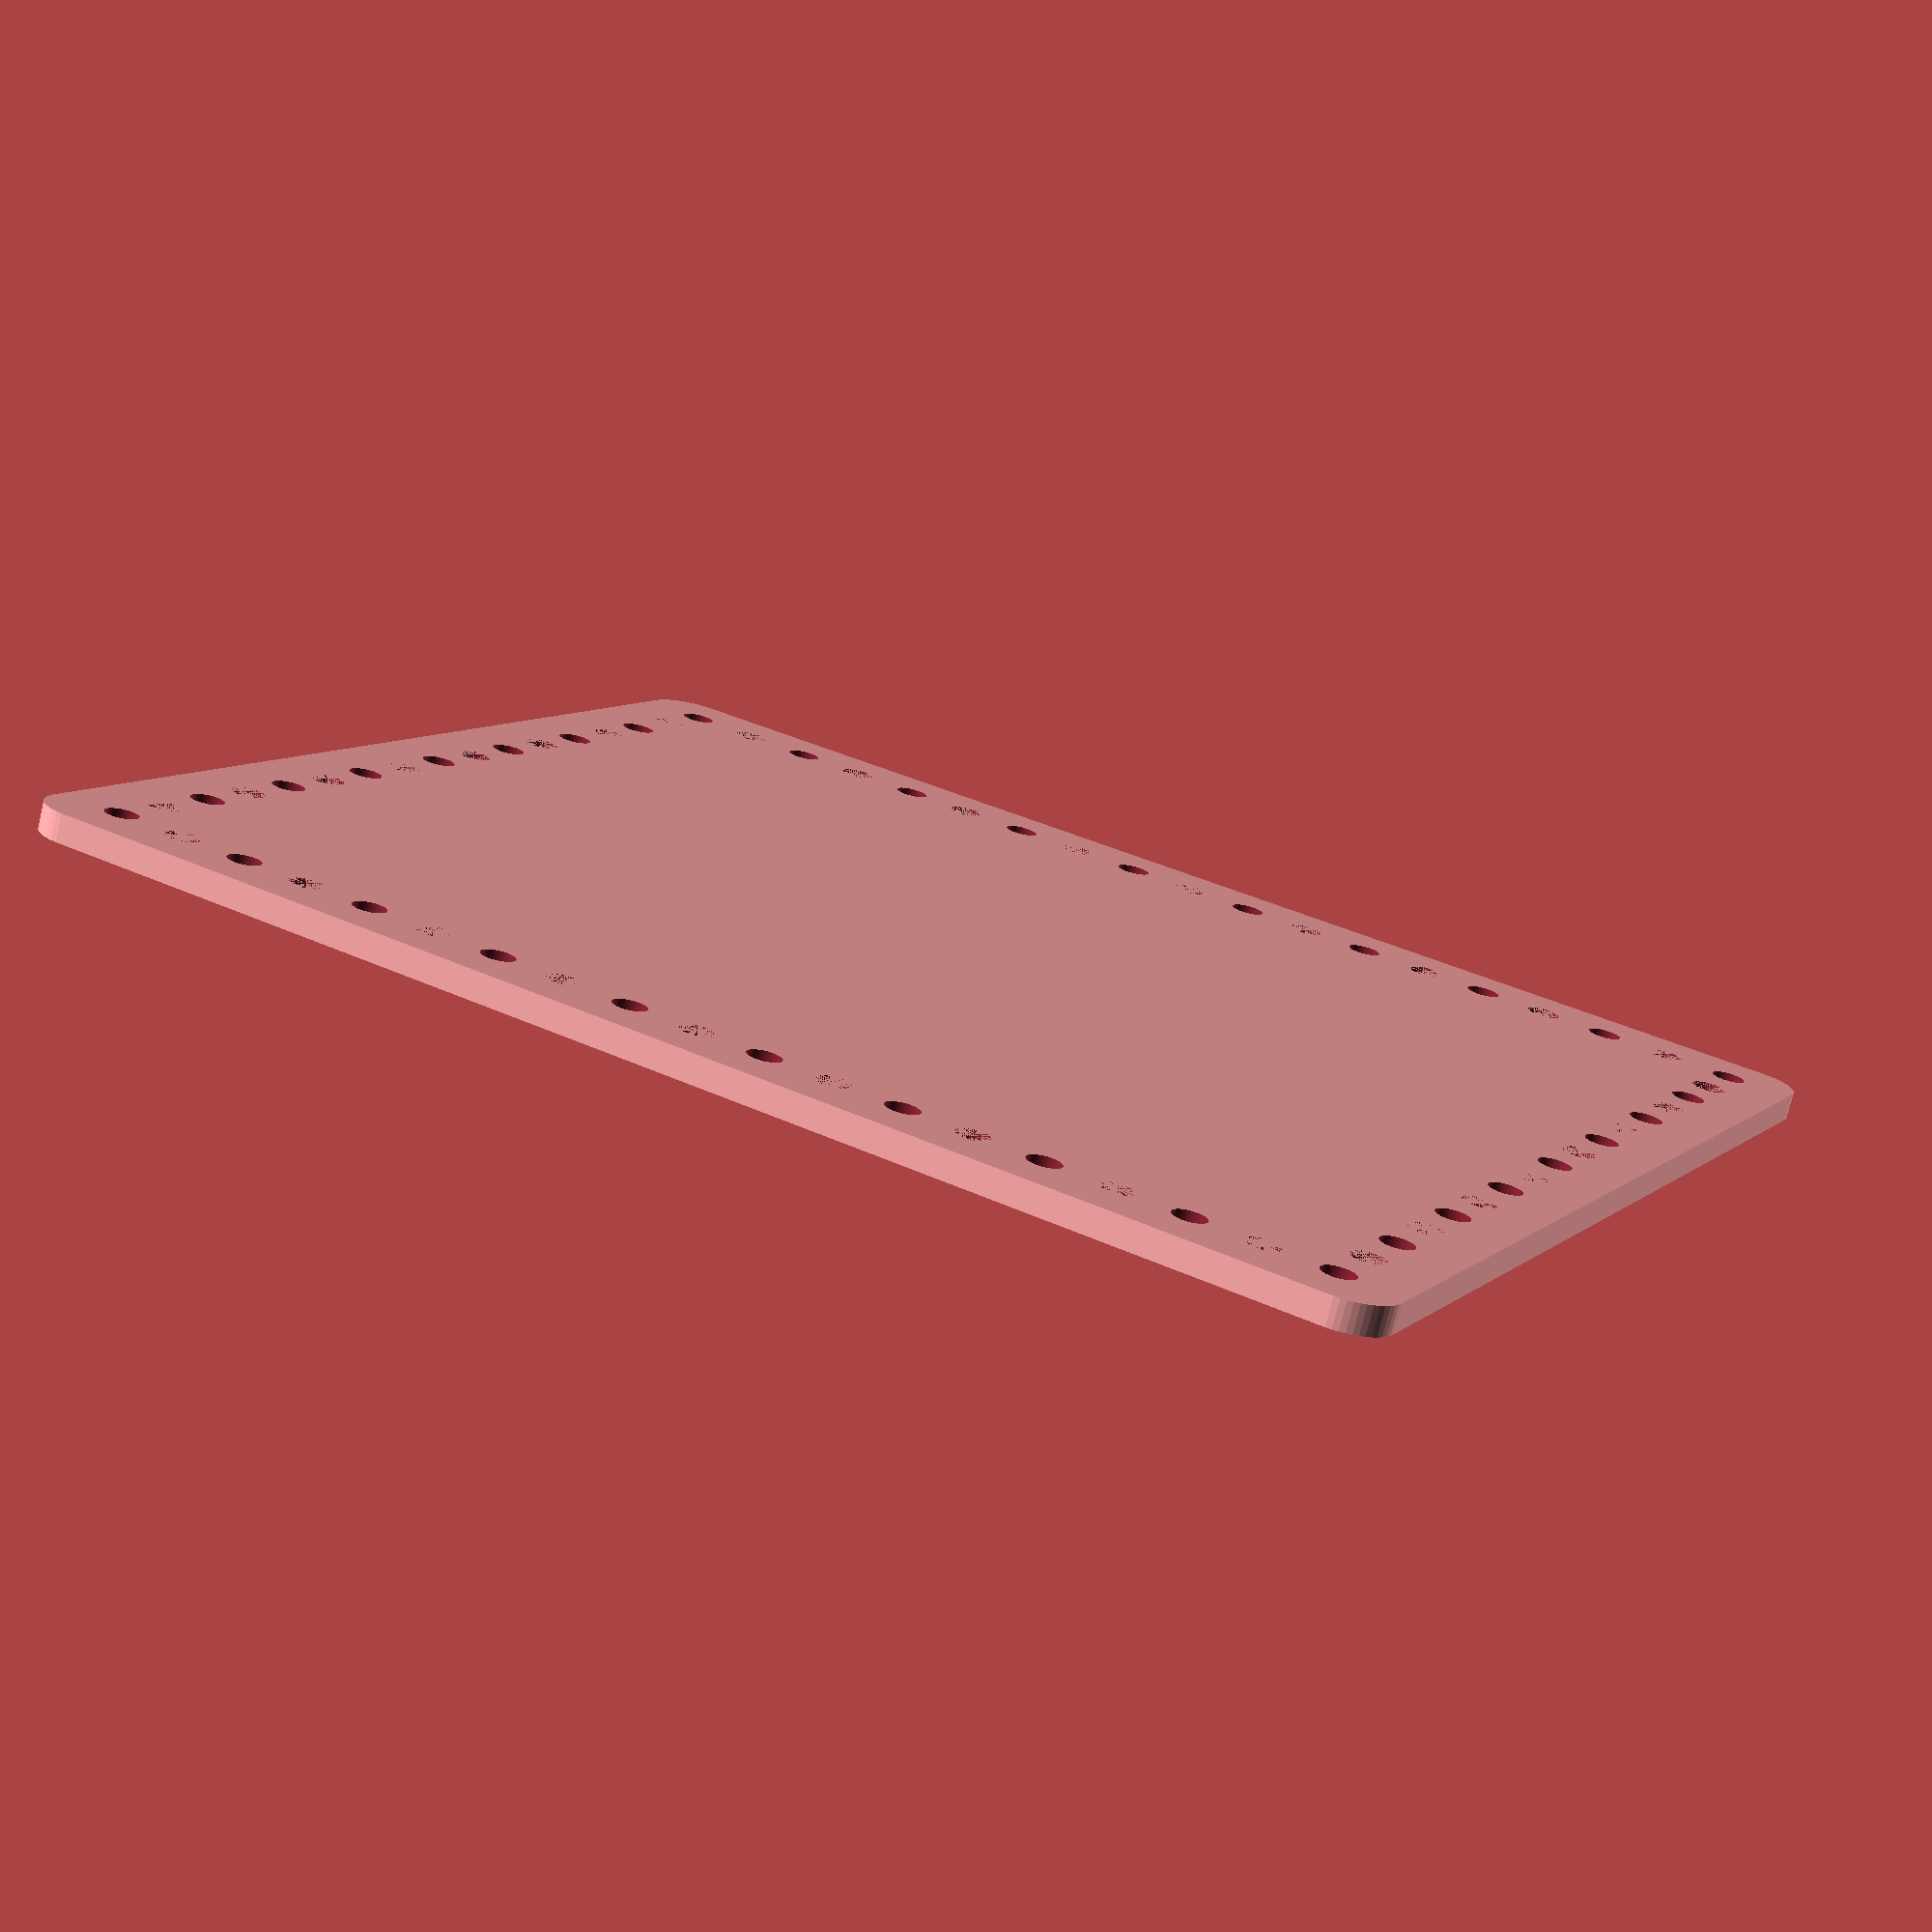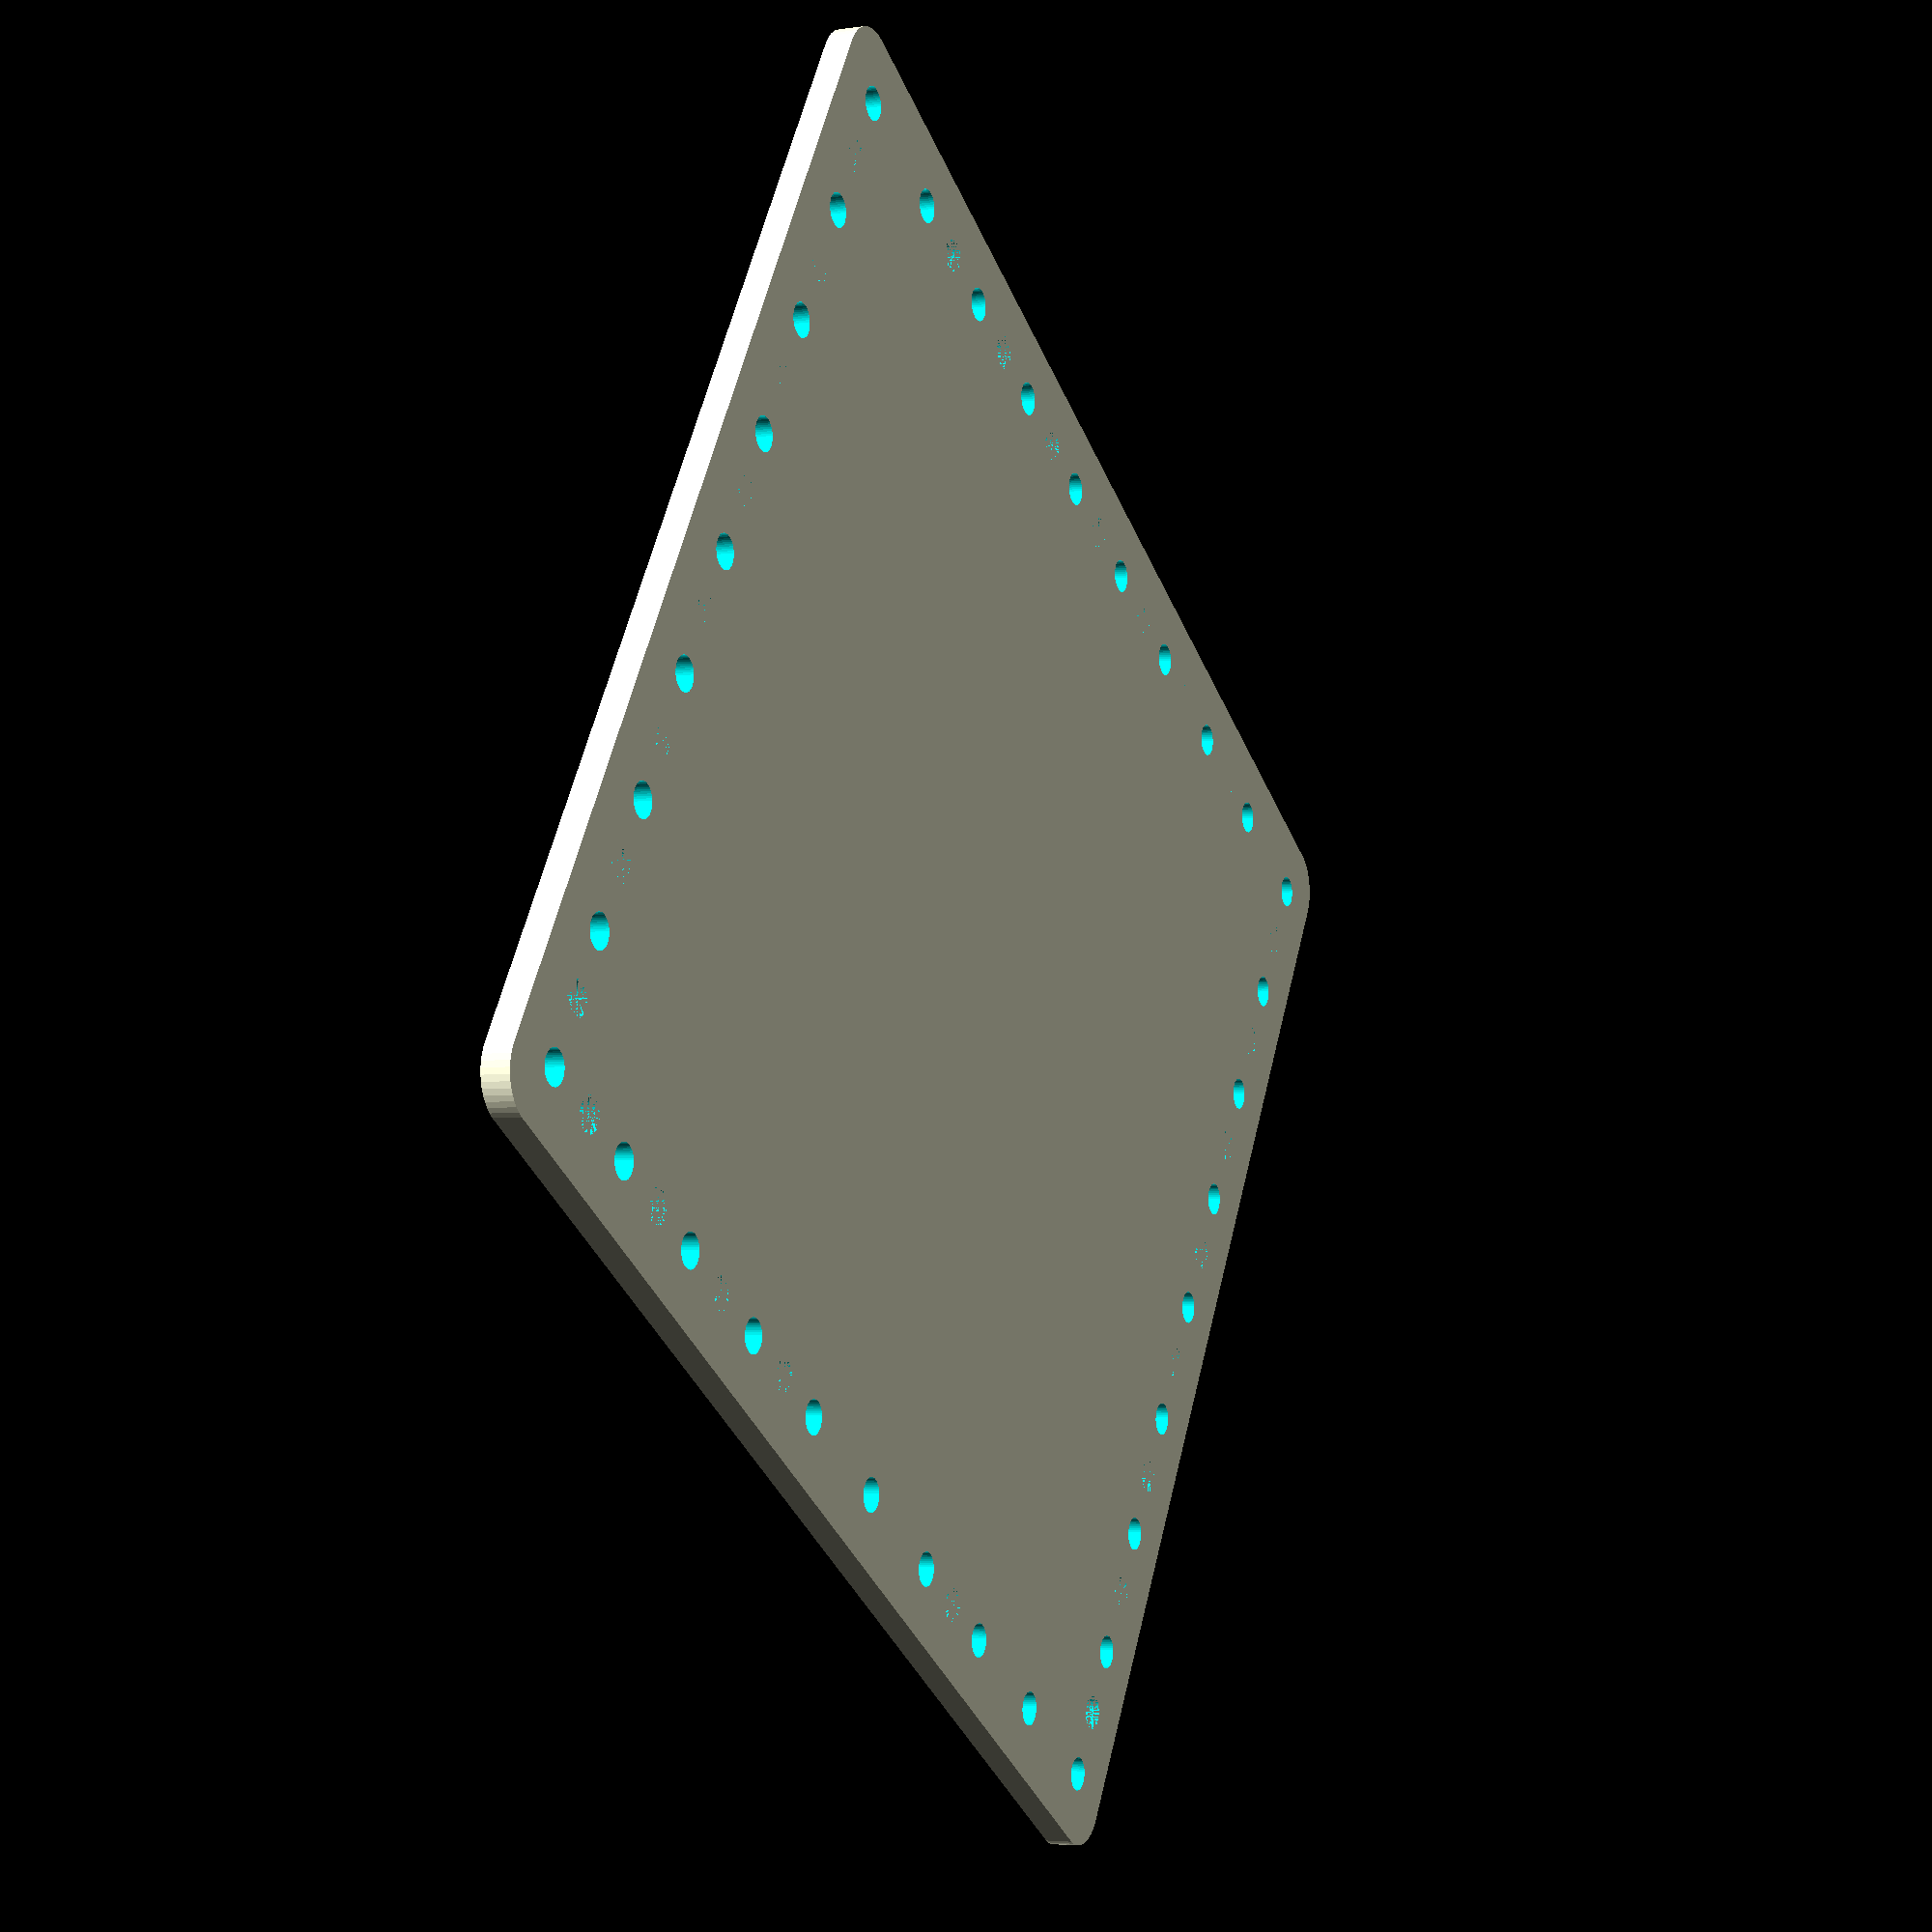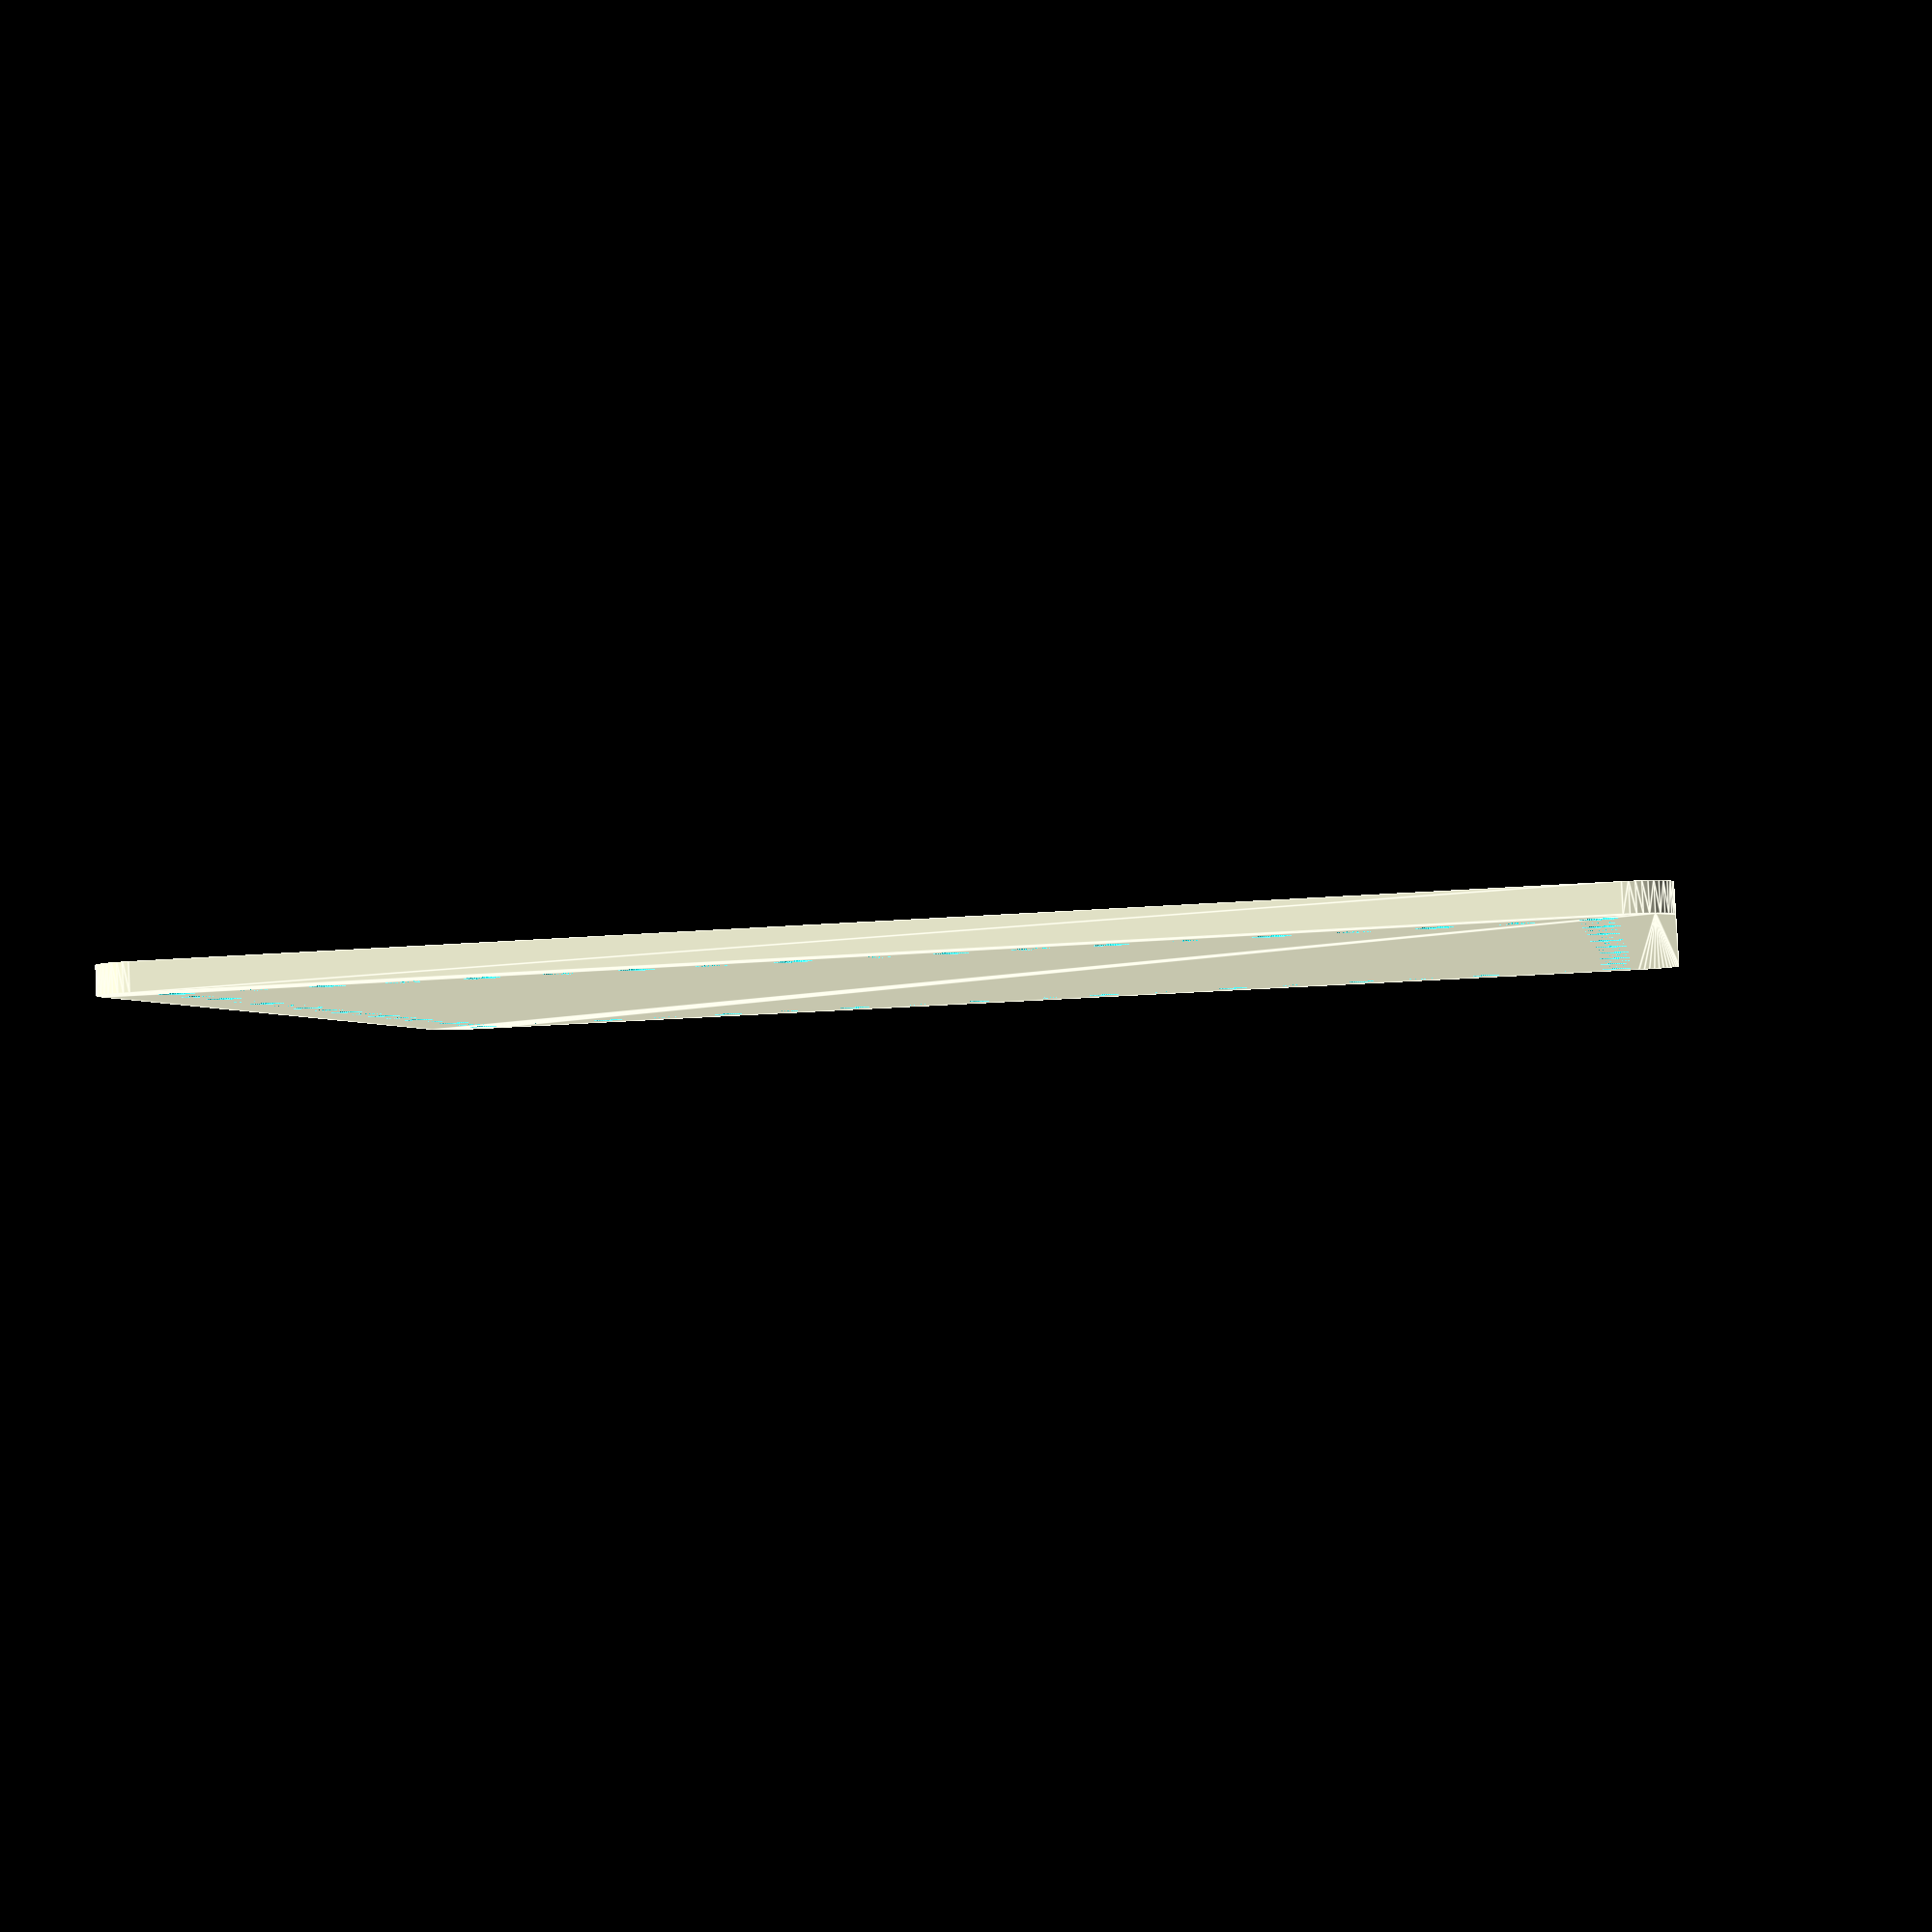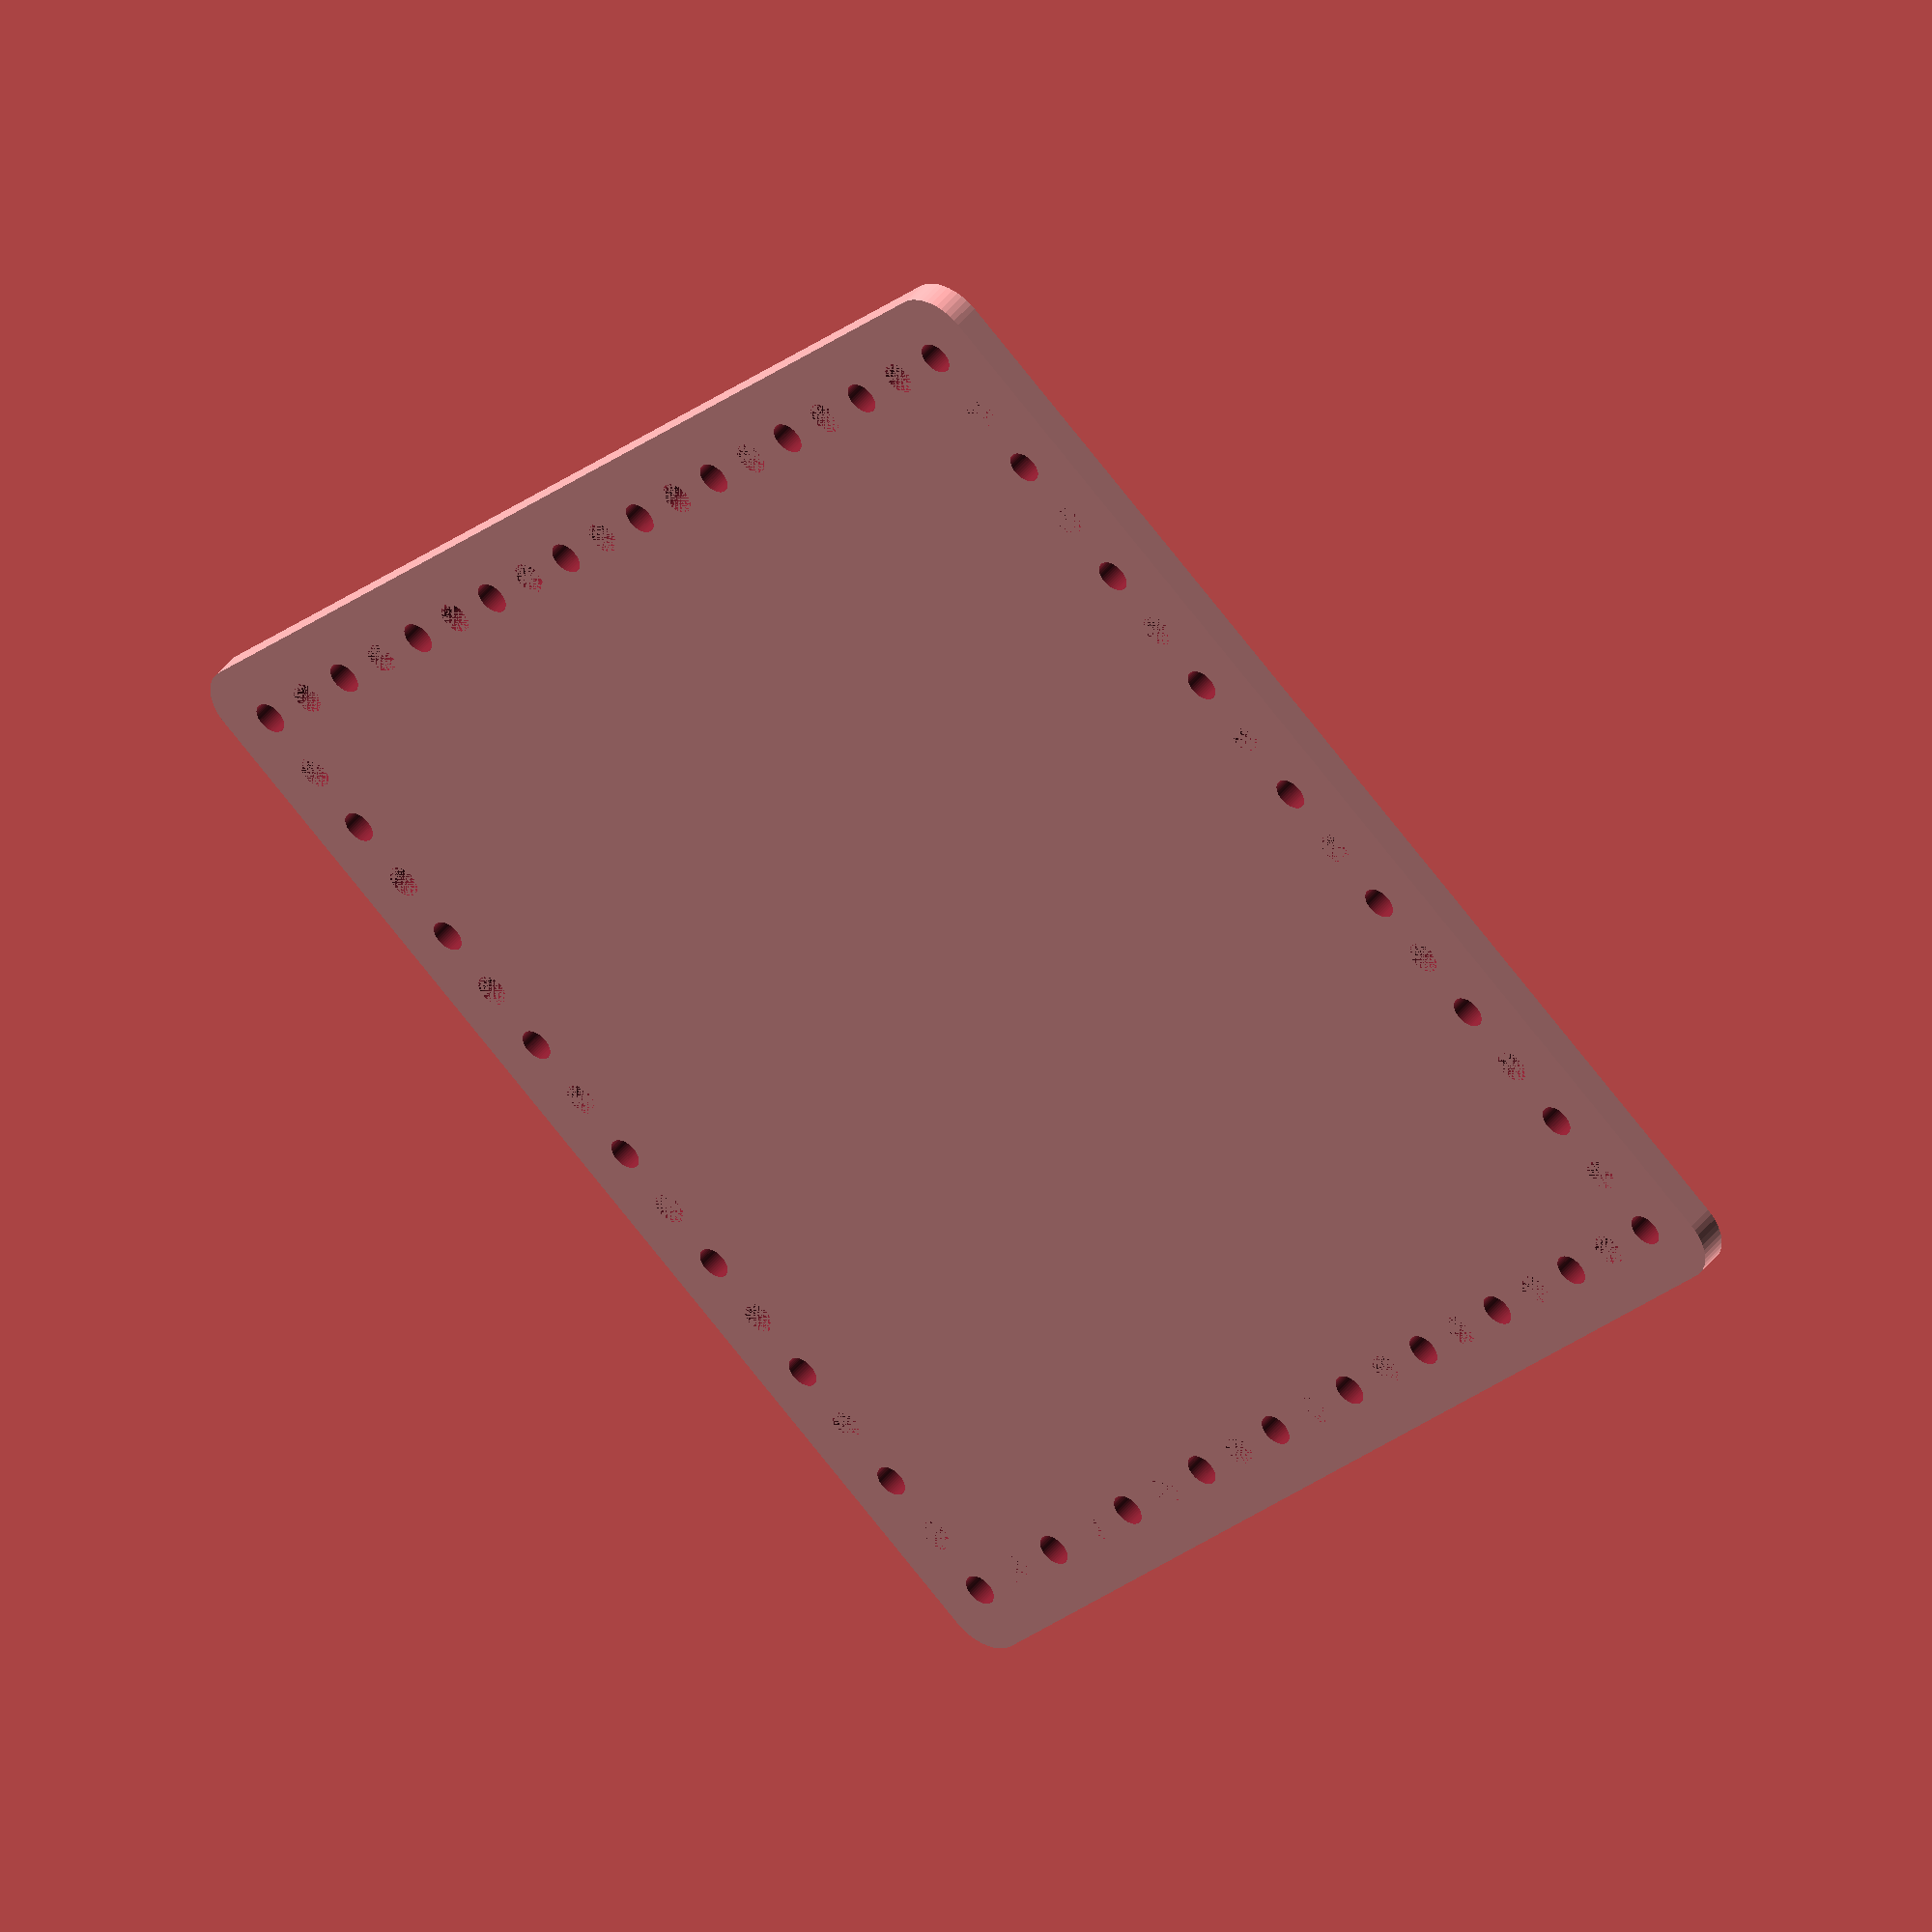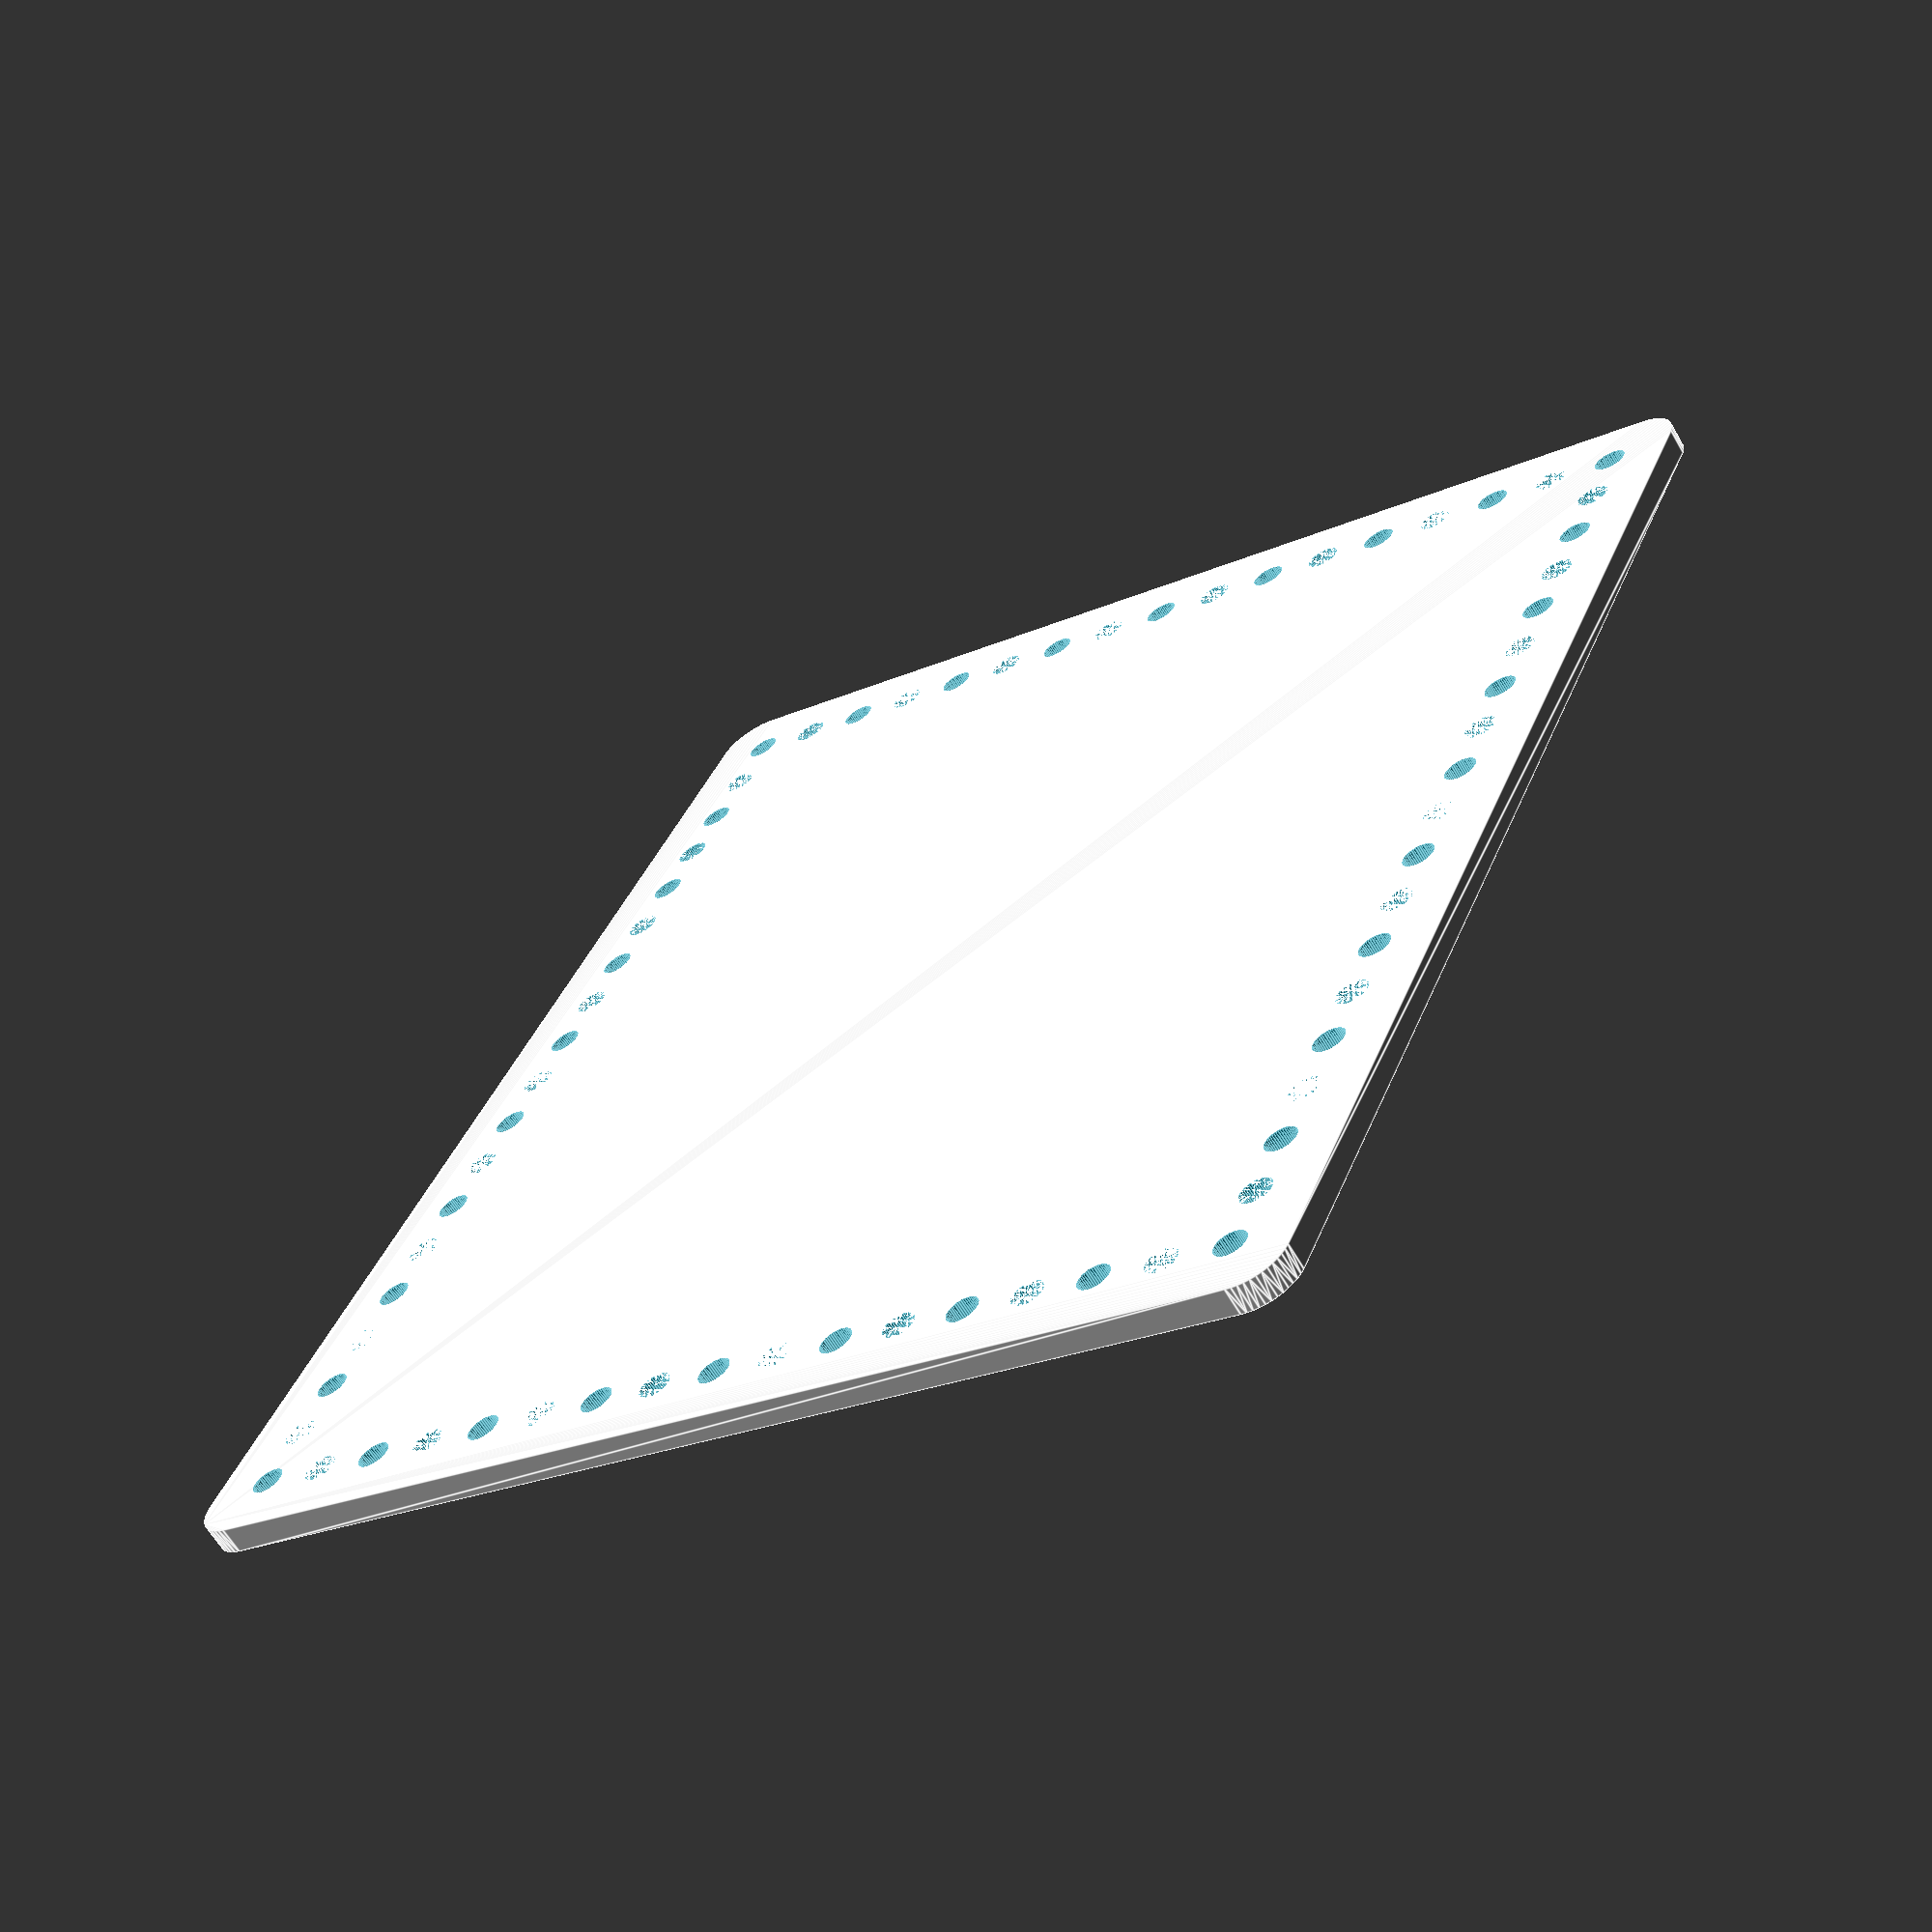
<openscad>
$fn = 50;


difference() {
	union() {
		hull() {
			translate(v = [-69.5000000000, 62.0000000000, 0]) {
				cylinder(h = 3, r = 5);
			}
			translate(v = [69.5000000000, 62.0000000000, 0]) {
				cylinder(h = 3, r = 5);
			}
			translate(v = [-69.5000000000, -62.0000000000, 0]) {
				cylinder(h = 3, r = 5);
			}
			translate(v = [69.5000000000, -62.0000000000, 0]) {
				cylinder(h = 3, r = 5);
			}
		}
	}
	union() {
		translate(v = [-67.5000000000, -60.0000000000, -100.0000000000]) {
			cylinder(h = 200, r = 1.8000000000);
		}
		translate(v = [-67.5000000000, -45.0000000000, -100.0000000000]) {
			cylinder(h = 200, r = 1.8000000000);
		}
		translate(v = [-67.5000000000, -30.0000000000, -100.0000000000]) {
			cylinder(h = 200, r = 1.8000000000);
		}
		translate(v = [-67.5000000000, -15.0000000000, -100.0000000000]) {
			cylinder(h = 200, r = 1.8000000000);
		}
		translate(v = [-67.5000000000, 0.0000000000, -100.0000000000]) {
			cylinder(h = 200, r = 1.8000000000);
		}
		translate(v = [-67.5000000000, 15.0000000000, -100.0000000000]) {
			cylinder(h = 200, r = 1.8000000000);
		}
		translate(v = [-67.5000000000, 30.0000000000, -100.0000000000]) {
			cylinder(h = 200, r = 1.8000000000);
		}
		translate(v = [-67.5000000000, 45.0000000000, -100.0000000000]) {
			cylinder(h = 200, r = 1.8000000000);
		}
		translate(v = [-67.5000000000, 60.0000000000, -100.0000000000]) {
			cylinder(h = 200, r = 1.8000000000);
		}
		translate(v = [-52.5000000000, -60.0000000000, -100.0000000000]) {
			cylinder(h = 200, r = 1.8000000000);
		}
		translate(v = [-52.5000000000, 60.0000000000, -100.0000000000]) {
			cylinder(h = 200, r = 1.8000000000);
		}
		translate(v = [-37.5000000000, -60.0000000000, -100.0000000000]) {
			cylinder(h = 200, r = 1.8000000000);
		}
		translate(v = [-37.5000000000, 60.0000000000, -100.0000000000]) {
			cylinder(h = 200, r = 1.8000000000);
		}
		translate(v = [-22.5000000000, -60.0000000000, -100.0000000000]) {
			cylinder(h = 200, r = 1.8000000000);
		}
		translate(v = [-22.5000000000, 60.0000000000, -100.0000000000]) {
			cylinder(h = 200, r = 1.8000000000);
		}
		translate(v = [-7.5000000000, -60.0000000000, -100.0000000000]) {
			cylinder(h = 200, r = 1.8000000000);
		}
		translate(v = [-7.5000000000, 60.0000000000, -100.0000000000]) {
			cylinder(h = 200, r = 1.8000000000);
		}
		translate(v = [7.5000000000, -60.0000000000, -100.0000000000]) {
			cylinder(h = 200, r = 1.8000000000);
		}
		translate(v = [7.5000000000, 60.0000000000, -100.0000000000]) {
			cylinder(h = 200, r = 1.8000000000);
		}
		translate(v = [22.5000000000, -60.0000000000, -100.0000000000]) {
			cylinder(h = 200, r = 1.8000000000);
		}
		translate(v = [22.5000000000, 60.0000000000, -100.0000000000]) {
			cylinder(h = 200, r = 1.8000000000);
		}
		translate(v = [37.5000000000, -60.0000000000, -100.0000000000]) {
			cylinder(h = 200, r = 1.8000000000);
		}
		translate(v = [37.5000000000, 60.0000000000, -100.0000000000]) {
			cylinder(h = 200, r = 1.8000000000);
		}
		translate(v = [52.5000000000, -60.0000000000, -100.0000000000]) {
			cylinder(h = 200, r = 1.8000000000);
		}
		translate(v = [52.5000000000, 60.0000000000, -100.0000000000]) {
			cylinder(h = 200, r = 1.8000000000);
		}
		translate(v = [67.5000000000, -60.0000000000, -100.0000000000]) {
			cylinder(h = 200, r = 1.8000000000);
		}
		translate(v = [67.5000000000, -45.0000000000, -100.0000000000]) {
			cylinder(h = 200, r = 1.8000000000);
		}
		translate(v = [67.5000000000, -30.0000000000, -100.0000000000]) {
			cylinder(h = 200, r = 1.8000000000);
		}
		translate(v = [67.5000000000, -15.0000000000, -100.0000000000]) {
			cylinder(h = 200, r = 1.8000000000);
		}
		translate(v = [67.5000000000, 0.0000000000, -100.0000000000]) {
			cylinder(h = 200, r = 1.8000000000);
		}
		translate(v = [67.5000000000, 15.0000000000, -100.0000000000]) {
			cylinder(h = 200, r = 1.8000000000);
		}
		translate(v = [67.5000000000, 30.0000000000, -100.0000000000]) {
			cylinder(h = 200, r = 1.8000000000);
		}
		translate(v = [67.5000000000, 45.0000000000, -100.0000000000]) {
			cylinder(h = 200, r = 1.8000000000);
		}
		translate(v = [67.5000000000, 60.0000000000, -100.0000000000]) {
			cylinder(h = 200, r = 1.8000000000);
		}
		translate(v = [-67.5000000000, -60.0000000000, 0]) {
			cylinder(h = 3, r = 1.8000000000);
		}
		translate(v = [-67.5000000000, -52.5000000000, 0]) {
			cylinder(h = 3, r = 1.8000000000);
		}
		translate(v = [-67.5000000000, -45.0000000000, 0]) {
			cylinder(h = 3, r = 1.8000000000);
		}
		translate(v = [-67.5000000000, -37.5000000000, 0]) {
			cylinder(h = 3, r = 1.8000000000);
		}
		translate(v = [-67.5000000000, -30.0000000000, 0]) {
			cylinder(h = 3, r = 1.8000000000);
		}
		translate(v = [-67.5000000000, -22.5000000000, 0]) {
			cylinder(h = 3, r = 1.8000000000);
		}
		translate(v = [-67.5000000000, -15.0000000000, 0]) {
			cylinder(h = 3, r = 1.8000000000);
		}
		translate(v = [-67.5000000000, -7.5000000000, 0]) {
			cylinder(h = 3, r = 1.8000000000);
		}
		translate(v = [-67.5000000000, 0.0000000000, 0]) {
			cylinder(h = 3, r = 1.8000000000);
		}
		translate(v = [-67.5000000000, 7.5000000000, 0]) {
			cylinder(h = 3, r = 1.8000000000);
		}
		translate(v = [-67.5000000000, 15.0000000000, 0]) {
			cylinder(h = 3, r = 1.8000000000);
		}
		translate(v = [-67.5000000000, 22.5000000000, 0]) {
			cylinder(h = 3, r = 1.8000000000);
		}
		translate(v = [-67.5000000000, 30.0000000000, 0]) {
			cylinder(h = 3, r = 1.8000000000);
		}
		translate(v = [-67.5000000000, 37.5000000000, 0]) {
			cylinder(h = 3, r = 1.8000000000);
		}
		translate(v = [-67.5000000000, 45.0000000000, 0]) {
			cylinder(h = 3, r = 1.8000000000);
		}
		translate(v = [-67.5000000000, 52.5000000000, 0]) {
			cylinder(h = 3, r = 1.8000000000);
		}
		translate(v = [-67.5000000000, 60.0000000000, 0]) {
			cylinder(h = 3, r = 1.8000000000);
		}
		translate(v = [-60.0000000000, -60.0000000000, 0]) {
			cylinder(h = 3, r = 1.8000000000);
		}
		translate(v = [-60.0000000000, 60.0000000000, 0]) {
			cylinder(h = 3, r = 1.8000000000);
		}
		translate(v = [-52.5000000000, -60.0000000000, 0]) {
			cylinder(h = 3, r = 1.8000000000);
		}
		translate(v = [-52.5000000000, 60.0000000000, 0]) {
			cylinder(h = 3, r = 1.8000000000);
		}
		translate(v = [-45.0000000000, -60.0000000000, 0]) {
			cylinder(h = 3, r = 1.8000000000);
		}
		translate(v = [-45.0000000000, 60.0000000000, 0]) {
			cylinder(h = 3, r = 1.8000000000);
		}
		translate(v = [-37.5000000000, -60.0000000000, 0]) {
			cylinder(h = 3, r = 1.8000000000);
		}
		translate(v = [-37.5000000000, 60.0000000000, 0]) {
			cylinder(h = 3, r = 1.8000000000);
		}
		translate(v = [-30.0000000000, -60.0000000000, 0]) {
			cylinder(h = 3, r = 1.8000000000);
		}
		translate(v = [-30.0000000000, 60.0000000000, 0]) {
			cylinder(h = 3, r = 1.8000000000);
		}
		translate(v = [-22.5000000000, -60.0000000000, 0]) {
			cylinder(h = 3, r = 1.8000000000);
		}
		translate(v = [-22.5000000000, 60.0000000000, 0]) {
			cylinder(h = 3, r = 1.8000000000);
		}
		translate(v = [-15.0000000000, -60.0000000000, 0]) {
			cylinder(h = 3, r = 1.8000000000);
		}
		translate(v = [-15.0000000000, 60.0000000000, 0]) {
			cylinder(h = 3, r = 1.8000000000);
		}
		translate(v = [-7.5000000000, -60.0000000000, 0]) {
			cylinder(h = 3, r = 1.8000000000);
		}
		translate(v = [-7.5000000000, 60.0000000000, 0]) {
			cylinder(h = 3, r = 1.8000000000);
		}
		translate(v = [0.0000000000, -60.0000000000, 0]) {
			cylinder(h = 3, r = 1.8000000000);
		}
		translate(v = [0.0000000000, 60.0000000000, 0]) {
			cylinder(h = 3, r = 1.8000000000);
		}
		translate(v = [7.5000000000, -60.0000000000, 0]) {
			cylinder(h = 3, r = 1.8000000000);
		}
		translate(v = [7.5000000000, 60.0000000000, 0]) {
			cylinder(h = 3, r = 1.8000000000);
		}
		translate(v = [15.0000000000, -60.0000000000, 0]) {
			cylinder(h = 3, r = 1.8000000000);
		}
		translate(v = [15.0000000000, 60.0000000000, 0]) {
			cylinder(h = 3, r = 1.8000000000);
		}
		translate(v = [22.5000000000, -60.0000000000, 0]) {
			cylinder(h = 3, r = 1.8000000000);
		}
		translate(v = [22.5000000000, 60.0000000000, 0]) {
			cylinder(h = 3, r = 1.8000000000);
		}
		translate(v = [30.0000000000, -60.0000000000, 0]) {
			cylinder(h = 3, r = 1.8000000000);
		}
		translate(v = [30.0000000000, 60.0000000000, 0]) {
			cylinder(h = 3, r = 1.8000000000);
		}
		translate(v = [37.5000000000, -60.0000000000, 0]) {
			cylinder(h = 3, r = 1.8000000000);
		}
		translate(v = [37.5000000000, 60.0000000000, 0]) {
			cylinder(h = 3, r = 1.8000000000);
		}
		translate(v = [45.0000000000, -60.0000000000, 0]) {
			cylinder(h = 3, r = 1.8000000000);
		}
		translate(v = [45.0000000000, 60.0000000000, 0]) {
			cylinder(h = 3, r = 1.8000000000);
		}
		translate(v = [52.5000000000, -60.0000000000, 0]) {
			cylinder(h = 3, r = 1.8000000000);
		}
		translate(v = [52.5000000000, 60.0000000000, 0]) {
			cylinder(h = 3, r = 1.8000000000);
		}
		translate(v = [60.0000000000, -60.0000000000, 0]) {
			cylinder(h = 3, r = 1.8000000000);
		}
		translate(v = [60.0000000000, 60.0000000000, 0]) {
			cylinder(h = 3, r = 1.8000000000);
		}
		translate(v = [67.5000000000, -60.0000000000, 0]) {
			cylinder(h = 3, r = 1.8000000000);
		}
		translate(v = [67.5000000000, -52.5000000000, 0]) {
			cylinder(h = 3, r = 1.8000000000);
		}
		translate(v = [67.5000000000, -45.0000000000, 0]) {
			cylinder(h = 3, r = 1.8000000000);
		}
		translate(v = [67.5000000000, -37.5000000000, 0]) {
			cylinder(h = 3, r = 1.8000000000);
		}
		translate(v = [67.5000000000, -30.0000000000, 0]) {
			cylinder(h = 3, r = 1.8000000000);
		}
		translate(v = [67.5000000000, -22.5000000000, 0]) {
			cylinder(h = 3, r = 1.8000000000);
		}
		translate(v = [67.5000000000, -15.0000000000, 0]) {
			cylinder(h = 3, r = 1.8000000000);
		}
		translate(v = [67.5000000000, -7.5000000000, 0]) {
			cylinder(h = 3, r = 1.8000000000);
		}
		translate(v = [67.5000000000, 0.0000000000, 0]) {
			cylinder(h = 3, r = 1.8000000000);
		}
		translate(v = [67.5000000000, 7.5000000000, 0]) {
			cylinder(h = 3, r = 1.8000000000);
		}
		translate(v = [67.5000000000, 15.0000000000, 0]) {
			cylinder(h = 3, r = 1.8000000000);
		}
		translate(v = [67.5000000000, 22.5000000000, 0]) {
			cylinder(h = 3, r = 1.8000000000);
		}
		translate(v = [67.5000000000, 30.0000000000, 0]) {
			cylinder(h = 3, r = 1.8000000000);
		}
		translate(v = [67.5000000000, 37.5000000000, 0]) {
			cylinder(h = 3, r = 1.8000000000);
		}
		translate(v = [67.5000000000, 45.0000000000, 0]) {
			cylinder(h = 3, r = 1.8000000000);
		}
		translate(v = [67.5000000000, 52.5000000000, 0]) {
			cylinder(h = 3, r = 1.8000000000);
		}
		translate(v = [67.5000000000, 60.0000000000, 0]) {
			cylinder(h = 3, r = 1.8000000000);
		}
		translate(v = [-67.5000000000, -60.0000000000, 0]) {
			cylinder(h = 3, r = 1.8000000000);
		}
		translate(v = [-67.5000000000, -52.5000000000, 0]) {
			cylinder(h = 3, r = 1.8000000000);
		}
		translate(v = [-67.5000000000, -45.0000000000, 0]) {
			cylinder(h = 3, r = 1.8000000000);
		}
		translate(v = [-67.5000000000, -37.5000000000, 0]) {
			cylinder(h = 3, r = 1.8000000000);
		}
		translate(v = [-67.5000000000, -30.0000000000, 0]) {
			cylinder(h = 3, r = 1.8000000000);
		}
		translate(v = [-67.5000000000, -22.5000000000, 0]) {
			cylinder(h = 3, r = 1.8000000000);
		}
		translate(v = [-67.5000000000, -15.0000000000, 0]) {
			cylinder(h = 3, r = 1.8000000000);
		}
		translate(v = [-67.5000000000, -7.5000000000, 0]) {
			cylinder(h = 3, r = 1.8000000000);
		}
		translate(v = [-67.5000000000, 0.0000000000, 0]) {
			cylinder(h = 3, r = 1.8000000000);
		}
		translate(v = [-67.5000000000, 7.5000000000, 0]) {
			cylinder(h = 3, r = 1.8000000000);
		}
		translate(v = [-67.5000000000, 15.0000000000, 0]) {
			cylinder(h = 3, r = 1.8000000000);
		}
		translate(v = [-67.5000000000, 22.5000000000, 0]) {
			cylinder(h = 3, r = 1.8000000000);
		}
		translate(v = [-67.5000000000, 30.0000000000, 0]) {
			cylinder(h = 3, r = 1.8000000000);
		}
		translate(v = [-67.5000000000, 37.5000000000, 0]) {
			cylinder(h = 3, r = 1.8000000000);
		}
		translate(v = [-67.5000000000, 45.0000000000, 0]) {
			cylinder(h = 3, r = 1.8000000000);
		}
		translate(v = [-67.5000000000, 52.5000000000, 0]) {
			cylinder(h = 3, r = 1.8000000000);
		}
		translate(v = [-67.5000000000, 60.0000000000, 0]) {
			cylinder(h = 3, r = 1.8000000000);
		}
		translate(v = [-60.0000000000, -60.0000000000, 0]) {
			cylinder(h = 3, r = 1.8000000000);
		}
		translate(v = [-60.0000000000, 60.0000000000, 0]) {
			cylinder(h = 3, r = 1.8000000000);
		}
		translate(v = [-52.5000000000, -60.0000000000, 0]) {
			cylinder(h = 3, r = 1.8000000000);
		}
		translate(v = [-52.5000000000, 60.0000000000, 0]) {
			cylinder(h = 3, r = 1.8000000000);
		}
		translate(v = [-45.0000000000, -60.0000000000, 0]) {
			cylinder(h = 3, r = 1.8000000000);
		}
		translate(v = [-45.0000000000, 60.0000000000, 0]) {
			cylinder(h = 3, r = 1.8000000000);
		}
		translate(v = [-37.5000000000, -60.0000000000, 0]) {
			cylinder(h = 3, r = 1.8000000000);
		}
		translate(v = [-37.5000000000, 60.0000000000, 0]) {
			cylinder(h = 3, r = 1.8000000000);
		}
		translate(v = [-30.0000000000, -60.0000000000, 0]) {
			cylinder(h = 3, r = 1.8000000000);
		}
		translate(v = [-30.0000000000, 60.0000000000, 0]) {
			cylinder(h = 3, r = 1.8000000000);
		}
		translate(v = [-22.5000000000, -60.0000000000, 0]) {
			cylinder(h = 3, r = 1.8000000000);
		}
		translate(v = [-22.5000000000, 60.0000000000, 0]) {
			cylinder(h = 3, r = 1.8000000000);
		}
		translate(v = [-15.0000000000, -60.0000000000, 0]) {
			cylinder(h = 3, r = 1.8000000000);
		}
		translate(v = [-15.0000000000, 60.0000000000, 0]) {
			cylinder(h = 3, r = 1.8000000000);
		}
		translate(v = [-7.5000000000, -60.0000000000, 0]) {
			cylinder(h = 3, r = 1.8000000000);
		}
		translate(v = [-7.5000000000, 60.0000000000, 0]) {
			cylinder(h = 3, r = 1.8000000000);
		}
		translate(v = [0.0000000000, -60.0000000000, 0]) {
			cylinder(h = 3, r = 1.8000000000);
		}
		translate(v = [0.0000000000, 60.0000000000, 0]) {
			cylinder(h = 3, r = 1.8000000000);
		}
		translate(v = [7.5000000000, -60.0000000000, 0]) {
			cylinder(h = 3, r = 1.8000000000);
		}
		translate(v = [7.5000000000, 60.0000000000, 0]) {
			cylinder(h = 3, r = 1.8000000000);
		}
		translate(v = [15.0000000000, -60.0000000000, 0]) {
			cylinder(h = 3, r = 1.8000000000);
		}
		translate(v = [15.0000000000, 60.0000000000, 0]) {
			cylinder(h = 3, r = 1.8000000000);
		}
		translate(v = [22.5000000000, -60.0000000000, 0]) {
			cylinder(h = 3, r = 1.8000000000);
		}
		translate(v = [22.5000000000, 60.0000000000, 0]) {
			cylinder(h = 3, r = 1.8000000000);
		}
		translate(v = [30.0000000000, -60.0000000000, 0]) {
			cylinder(h = 3, r = 1.8000000000);
		}
		translate(v = [30.0000000000, 60.0000000000, 0]) {
			cylinder(h = 3, r = 1.8000000000);
		}
		translate(v = [37.5000000000, -60.0000000000, 0]) {
			cylinder(h = 3, r = 1.8000000000);
		}
		translate(v = [37.5000000000, 60.0000000000, 0]) {
			cylinder(h = 3, r = 1.8000000000);
		}
		translate(v = [45.0000000000, -60.0000000000, 0]) {
			cylinder(h = 3, r = 1.8000000000);
		}
		translate(v = [45.0000000000, 60.0000000000, 0]) {
			cylinder(h = 3, r = 1.8000000000);
		}
		translate(v = [52.5000000000, -60.0000000000, 0]) {
			cylinder(h = 3, r = 1.8000000000);
		}
		translate(v = [52.5000000000, 60.0000000000, 0]) {
			cylinder(h = 3, r = 1.8000000000);
		}
		translate(v = [60.0000000000, -60.0000000000, 0]) {
			cylinder(h = 3, r = 1.8000000000);
		}
		translate(v = [60.0000000000, 60.0000000000, 0]) {
			cylinder(h = 3, r = 1.8000000000);
		}
		translate(v = [67.5000000000, -60.0000000000, 0]) {
			cylinder(h = 3, r = 1.8000000000);
		}
		translate(v = [67.5000000000, -52.5000000000, 0]) {
			cylinder(h = 3, r = 1.8000000000);
		}
		translate(v = [67.5000000000, -45.0000000000, 0]) {
			cylinder(h = 3, r = 1.8000000000);
		}
		translate(v = [67.5000000000, -37.5000000000, 0]) {
			cylinder(h = 3, r = 1.8000000000);
		}
		translate(v = [67.5000000000, -30.0000000000, 0]) {
			cylinder(h = 3, r = 1.8000000000);
		}
		translate(v = [67.5000000000, -22.5000000000, 0]) {
			cylinder(h = 3, r = 1.8000000000);
		}
		translate(v = [67.5000000000, -15.0000000000, 0]) {
			cylinder(h = 3, r = 1.8000000000);
		}
		translate(v = [67.5000000000, -7.5000000000, 0]) {
			cylinder(h = 3, r = 1.8000000000);
		}
		translate(v = [67.5000000000, 0.0000000000, 0]) {
			cylinder(h = 3, r = 1.8000000000);
		}
		translate(v = [67.5000000000, 7.5000000000, 0]) {
			cylinder(h = 3, r = 1.8000000000);
		}
		translate(v = [67.5000000000, 15.0000000000, 0]) {
			cylinder(h = 3, r = 1.8000000000);
		}
		translate(v = [67.5000000000, 22.5000000000, 0]) {
			cylinder(h = 3, r = 1.8000000000);
		}
		translate(v = [67.5000000000, 30.0000000000, 0]) {
			cylinder(h = 3, r = 1.8000000000);
		}
		translate(v = [67.5000000000, 37.5000000000, 0]) {
			cylinder(h = 3, r = 1.8000000000);
		}
		translate(v = [67.5000000000, 45.0000000000, 0]) {
			cylinder(h = 3, r = 1.8000000000);
		}
		translate(v = [67.5000000000, 52.5000000000, 0]) {
			cylinder(h = 3, r = 1.8000000000);
		}
		translate(v = [67.5000000000, 60.0000000000, 0]) {
			cylinder(h = 3, r = 1.8000000000);
		}
		translate(v = [-67.5000000000, -60.0000000000, 0]) {
			cylinder(h = 3, r = 1.8000000000);
		}
		translate(v = [-67.5000000000, -52.5000000000, 0]) {
			cylinder(h = 3, r = 1.8000000000);
		}
		translate(v = [-67.5000000000, -45.0000000000, 0]) {
			cylinder(h = 3, r = 1.8000000000);
		}
		translate(v = [-67.5000000000, -37.5000000000, 0]) {
			cylinder(h = 3, r = 1.8000000000);
		}
		translate(v = [-67.5000000000, -30.0000000000, 0]) {
			cylinder(h = 3, r = 1.8000000000);
		}
		translate(v = [-67.5000000000, -22.5000000000, 0]) {
			cylinder(h = 3, r = 1.8000000000);
		}
		translate(v = [-67.5000000000, -15.0000000000, 0]) {
			cylinder(h = 3, r = 1.8000000000);
		}
		translate(v = [-67.5000000000, -7.5000000000, 0]) {
			cylinder(h = 3, r = 1.8000000000);
		}
		translate(v = [-67.5000000000, 0.0000000000, 0]) {
			cylinder(h = 3, r = 1.8000000000);
		}
		translate(v = [-67.5000000000, 7.5000000000, 0]) {
			cylinder(h = 3, r = 1.8000000000);
		}
		translate(v = [-67.5000000000, 15.0000000000, 0]) {
			cylinder(h = 3, r = 1.8000000000);
		}
		translate(v = [-67.5000000000, 22.5000000000, 0]) {
			cylinder(h = 3, r = 1.8000000000);
		}
		translate(v = [-67.5000000000, 30.0000000000, 0]) {
			cylinder(h = 3, r = 1.8000000000);
		}
		translate(v = [-67.5000000000, 37.5000000000, 0]) {
			cylinder(h = 3, r = 1.8000000000);
		}
		translate(v = [-67.5000000000, 45.0000000000, 0]) {
			cylinder(h = 3, r = 1.8000000000);
		}
		translate(v = [-67.5000000000, 52.5000000000, 0]) {
			cylinder(h = 3, r = 1.8000000000);
		}
		translate(v = [-67.5000000000, 60.0000000000, 0]) {
			cylinder(h = 3, r = 1.8000000000);
		}
		translate(v = [-60.0000000000, -60.0000000000, 0]) {
			cylinder(h = 3, r = 1.8000000000);
		}
		translate(v = [-60.0000000000, 60.0000000000, 0]) {
			cylinder(h = 3, r = 1.8000000000);
		}
		translate(v = [-52.5000000000, -60.0000000000, 0]) {
			cylinder(h = 3, r = 1.8000000000);
		}
		translate(v = [-52.5000000000, 60.0000000000, 0]) {
			cylinder(h = 3, r = 1.8000000000);
		}
		translate(v = [-45.0000000000, -60.0000000000, 0]) {
			cylinder(h = 3, r = 1.8000000000);
		}
		translate(v = [-45.0000000000, 60.0000000000, 0]) {
			cylinder(h = 3, r = 1.8000000000);
		}
		translate(v = [-37.5000000000, -60.0000000000, 0]) {
			cylinder(h = 3, r = 1.8000000000);
		}
		translate(v = [-37.5000000000, 60.0000000000, 0]) {
			cylinder(h = 3, r = 1.8000000000);
		}
		translate(v = [-30.0000000000, -60.0000000000, 0]) {
			cylinder(h = 3, r = 1.8000000000);
		}
		translate(v = [-30.0000000000, 60.0000000000, 0]) {
			cylinder(h = 3, r = 1.8000000000);
		}
		translate(v = [-22.5000000000, -60.0000000000, 0]) {
			cylinder(h = 3, r = 1.8000000000);
		}
		translate(v = [-22.5000000000, 60.0000000000, 0]) {
			cylinder(h = 3, r = 1.8000000000);
		}
		translate(v = [-15.0000000000, -60.0000000000, 0]) {
			cylinder(h = 3, r = 1.8000000000);
		}
		translate(v = [-15.0000000000, 60.0000000000, 0]) {
			cylinder(h = 3, r = 1.8000000000);
		}
		translate(v = [-7.5000000000, -60.0000000000, 0]) {
			cylinder(h = 3, r = 1.8000000000);
		}
		translate(v = [-7.5000000000, 60.0000000000, 0]) {
			cylinder(h = 3, r = 1.8000000000);
		}
		translate(v = [0.0000000000, -60.0000000000, 0]) {
			cylinder(h = 3, r = 1.8000000000);
		}
		translate(v = [0.0000000000, 60.0000000000, 0]) {
			cylinder(h = 3, r = 1.8000000000);
		}
		translate(v = [7.5000000000, -60.0000000000, 0]) {
			cylinder(h = 3, r = 1.8000000000);
		}
		translate(v = [7.5000000000, 60.0000000000, 0]) {
			cylinder(h = 3, r = 1.8000000000);
		}
		translate(v = [15.0000000000, -60.0000000000, 0]) {
			cylinder(h = 3, r = 1.8000000000);
		}
		translate(v = [15.0000000000, 60.0000000000, 0]) {
			cylinder(h = 3, r = 1.8000000000);
		}
		translate(v = [22.5000000000, -60.0000000000, 0]) {
			cylinder(h = 3, r = 1.8000000000);
		}
		translate(v = [22.5000000000, 60.0000000000, 0]) {
			cylinder(h = 3, r = 1.8000000000);
		}
		translate(v = [30.0000000000, -60.0000000000, 0]) {
			cylinder(h = 3, r = 1.8000000000);
		}
		translate(v = [30.0000000000, 60.0000000000, 0]) {
			cylinder(h = 3, r = 1.8000000000);
		}
		translate(v = [37.5000000000, -60.0000000000, 0]) {
			cylinder(h = 3, r = 1.8000000000);
		}
		translate(v = [37.5000000000, 60.0000000000, 0]) {
			cylinder(h = 3, r = 1.8000000000);
		}
		translate(v = [45.0000000000, -60.0000000000, 0]) {
			cylinder(h = 3, r = 1.8000000000);
		}
		translate(v = [45.0000000000, 60.0000000000, 0]) {
			cylinder(h = 3, r = 1.8000000000);
		}
		translate(v = [52.5000000000, -60.0000000000, 0]) {
			cylinder(h = 3, r = 1.8000000000);
		}
		translate(v = [52.5000000000, 60.0000000000, 0]) {
			cylinder(h = 3, r = 1.8000000000);
		}
		translate(v = [60.0000000000, -60.0000000000, 0]) {
			cylinder(h = 3, r = 1.8000000000);
		}
		translate(v = [60.0000000000, 60.0000000000, 0]) {
			cylinder(h = 3, r = 1.8000000000);
		}
		translate(v = [67.5000000000, -60.0000000000, 0]) {
			cylinder(h = 3, r = 1.8000000000);
		}
		translate(v = [67.5000000000, -52.5000000000, 0]) {
			cylinder(h = 3, r = 1.8000000000);
		}
		translate(v = [67.5000000000, -45.0000000000, 0]) {
			cylinder(h = 3, r = 1.8000000000);
		}
		translate(v = [67.5000000000, -37.5000000000, 0]) {
			cylinder(h = 3, r = 1.8000000000);
		}
		translate(v = [67.5000000000, -30.0000000000, 0]) {
			cylinder(h = 3, r = 1.8000000000);
		}
		translate(v = [67.5000000000, -22.5000000000, 0]) {
			cylinder(h = 3, r = 1.8000000000);
		}
		translate(v = [67.5000000000, -15.0000000000, 0]) {
			cylinder(h = 3, r = 1.8000000000);
		}
		translate(v = [67.5000000000, -7.5000000000, 0]) {
			cylinder(h = 3, r = 1.8000000000);
		}
		translate(v = [67.5000000000, 0.0000000000, 0]) {
			cylinder(h = 3, r = 1.8000000000);
		}
		translate(v = [67.5000000000, 7.5000000000, 0]) {
			cylinder(h = 3, r = 1.8000000000);
		}
		translate(v = [67.5000000000, 15.0000000000, 0]) {
			cylinder(h = 3, r = 1.8000000000);
		}
		translate(v = [67.5000000000, 22.5000000000, 0]) {
			cylinder(h = 3, r = 1.8000000000);
		}
		translate(v = [67.5000000000, 30.0000000000, 0]) {
			cylinder(h = 3, r = 1.8000000000);
		}
		translate(v = [67.5000000000, 37.5000000000, 0]) {
			cylinder(h = 3, r = 1.8000000000);
		}
		translate(v = [67.5000000000, 45.0000000000, 0]) {
			cylinder(h = 3, r = 1.8000000000);
		}
		translate(v = [67.5000000000, 52.5000000000, 0]) {
			cylinder(h = 3, r = 1.8000000000);
		}
		translate(v = [67.5000000000, 60.0000000000, 0]) {
			cylinder(h = 3, r = 1.8000000000);
		}
	}
}
</openscad>
<views>
elev=75.4 azim=333.7 roll=166.4 proj=p view=wireframe
elev=4.3 azim=328.0 roll=115.2 proj=p view=wireframe
elev=92.6 azim=171.5 roll=182.6 proj=p view=edges
elev=315.1 azim=129.8 roll=35.5 proj=o view=wireframe
elev=63.5 azim=66.4 roll=210.3 proj=p view=edges
</views>
